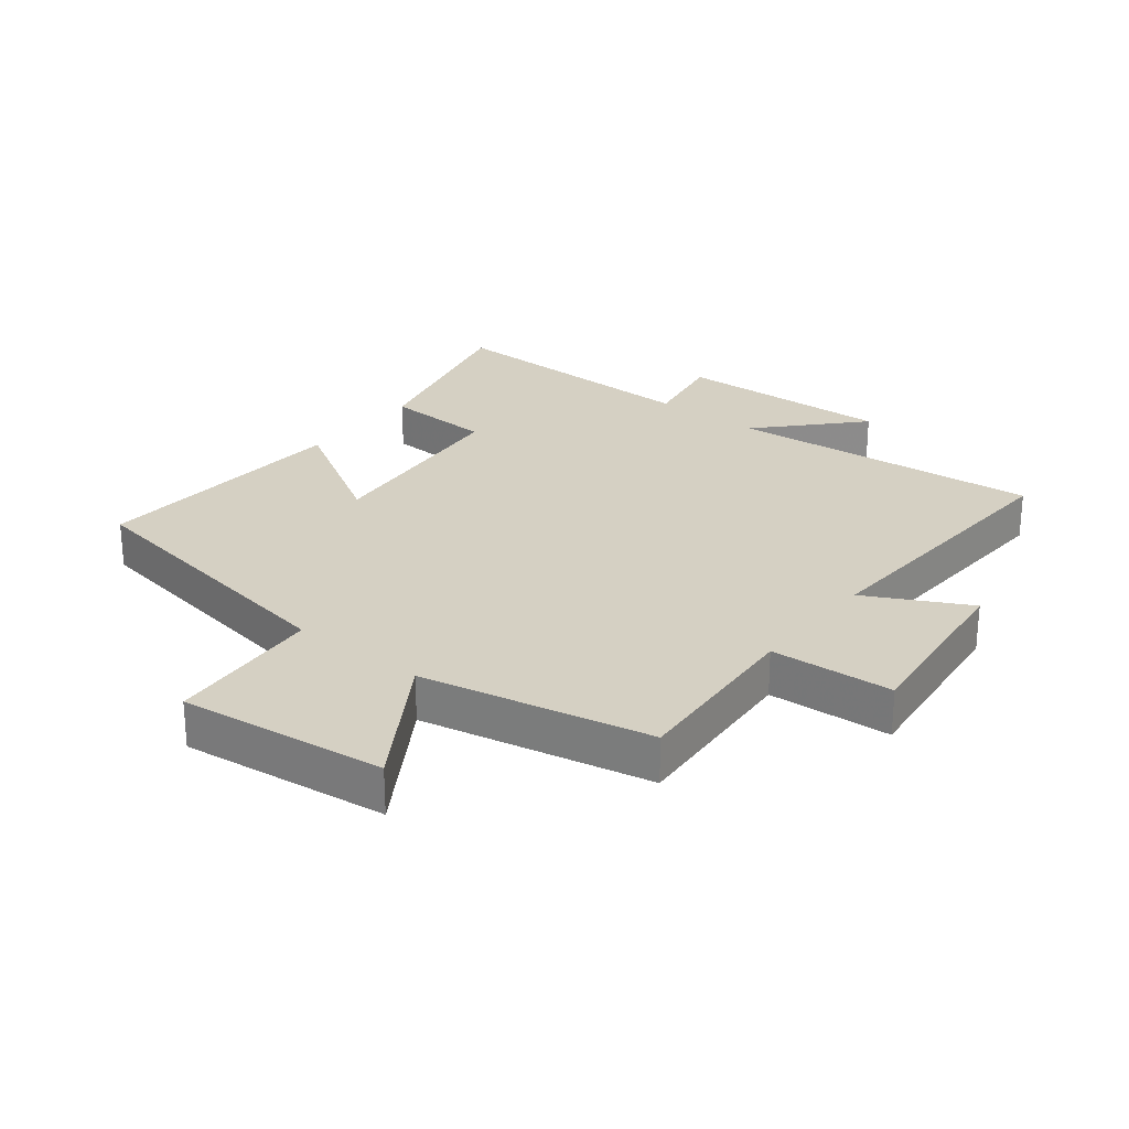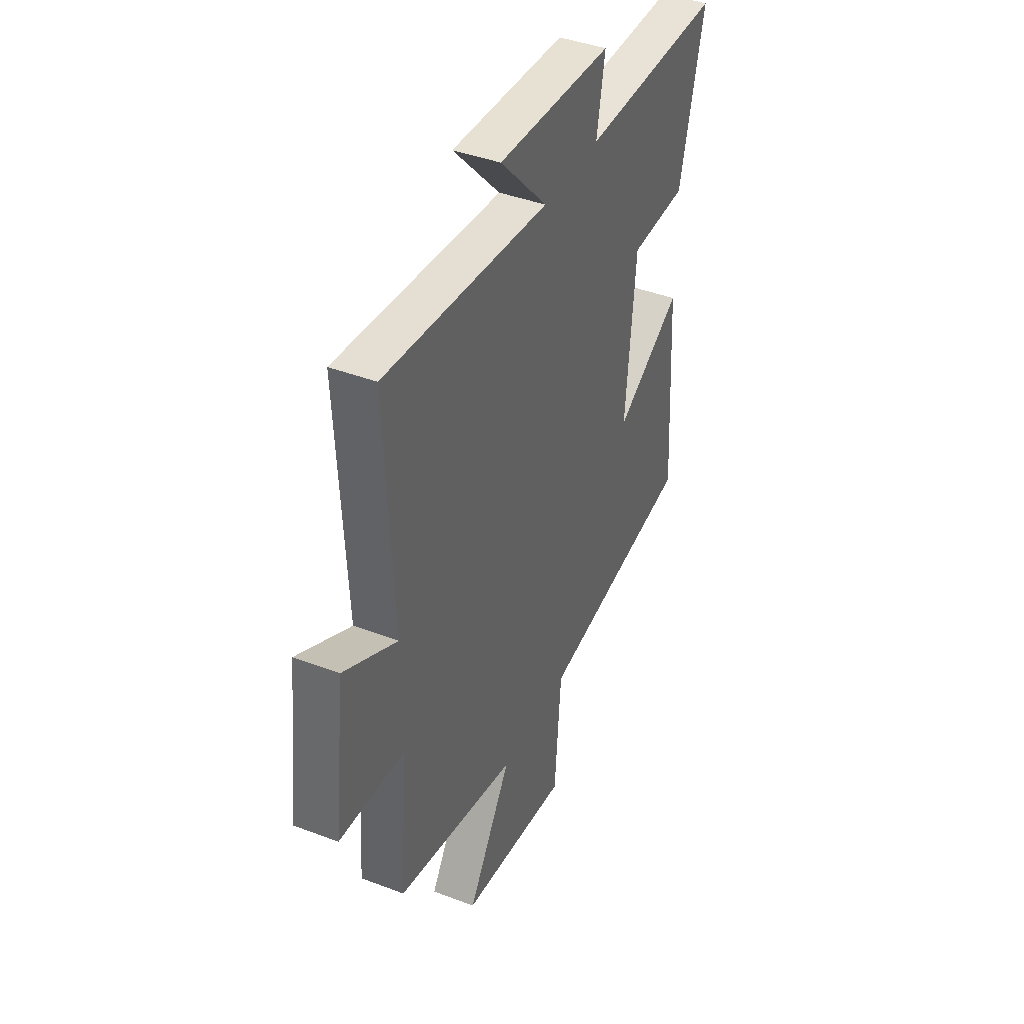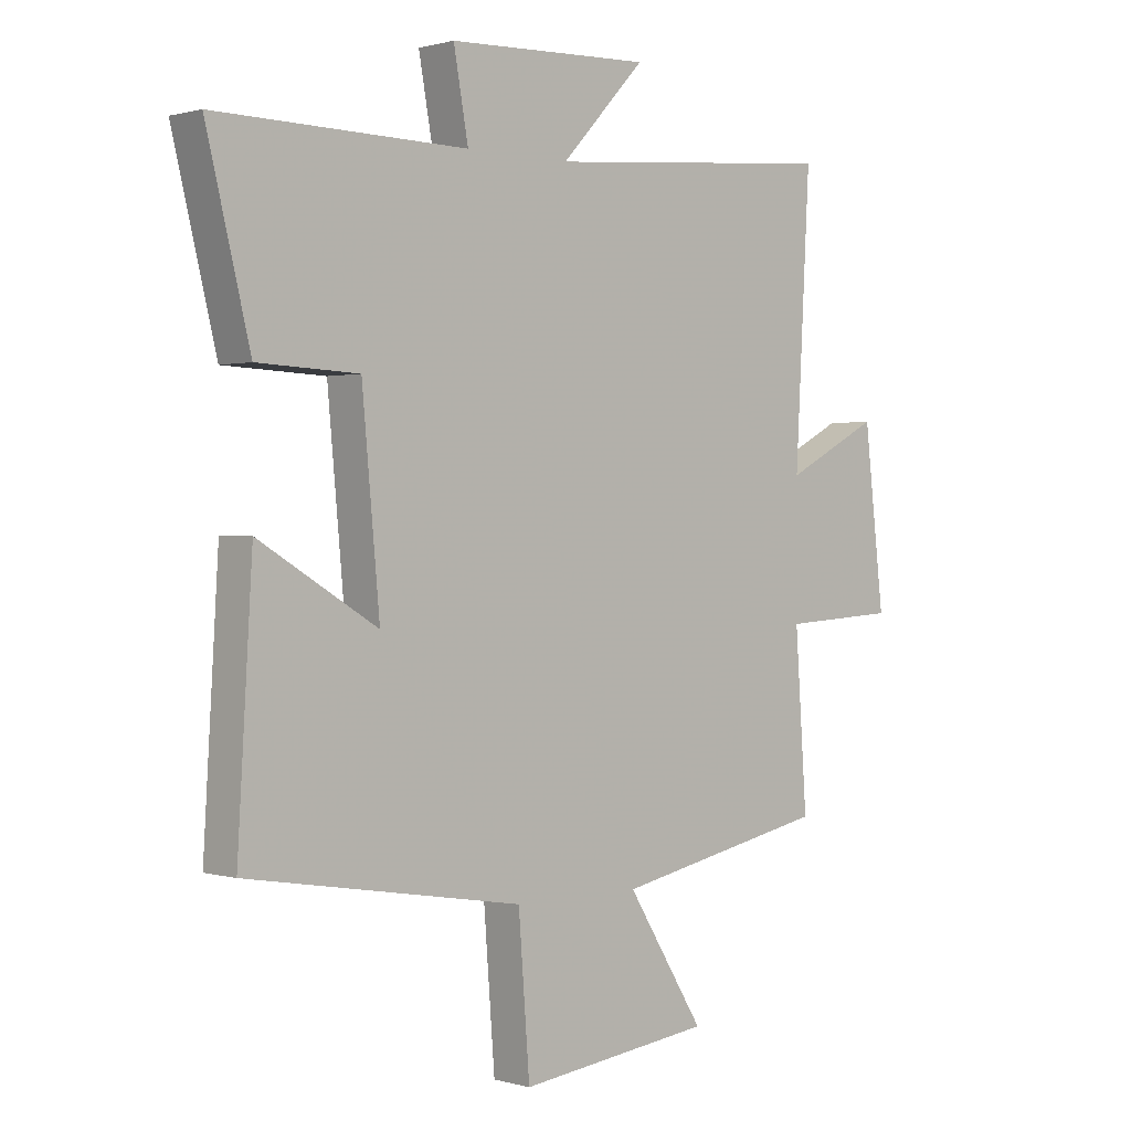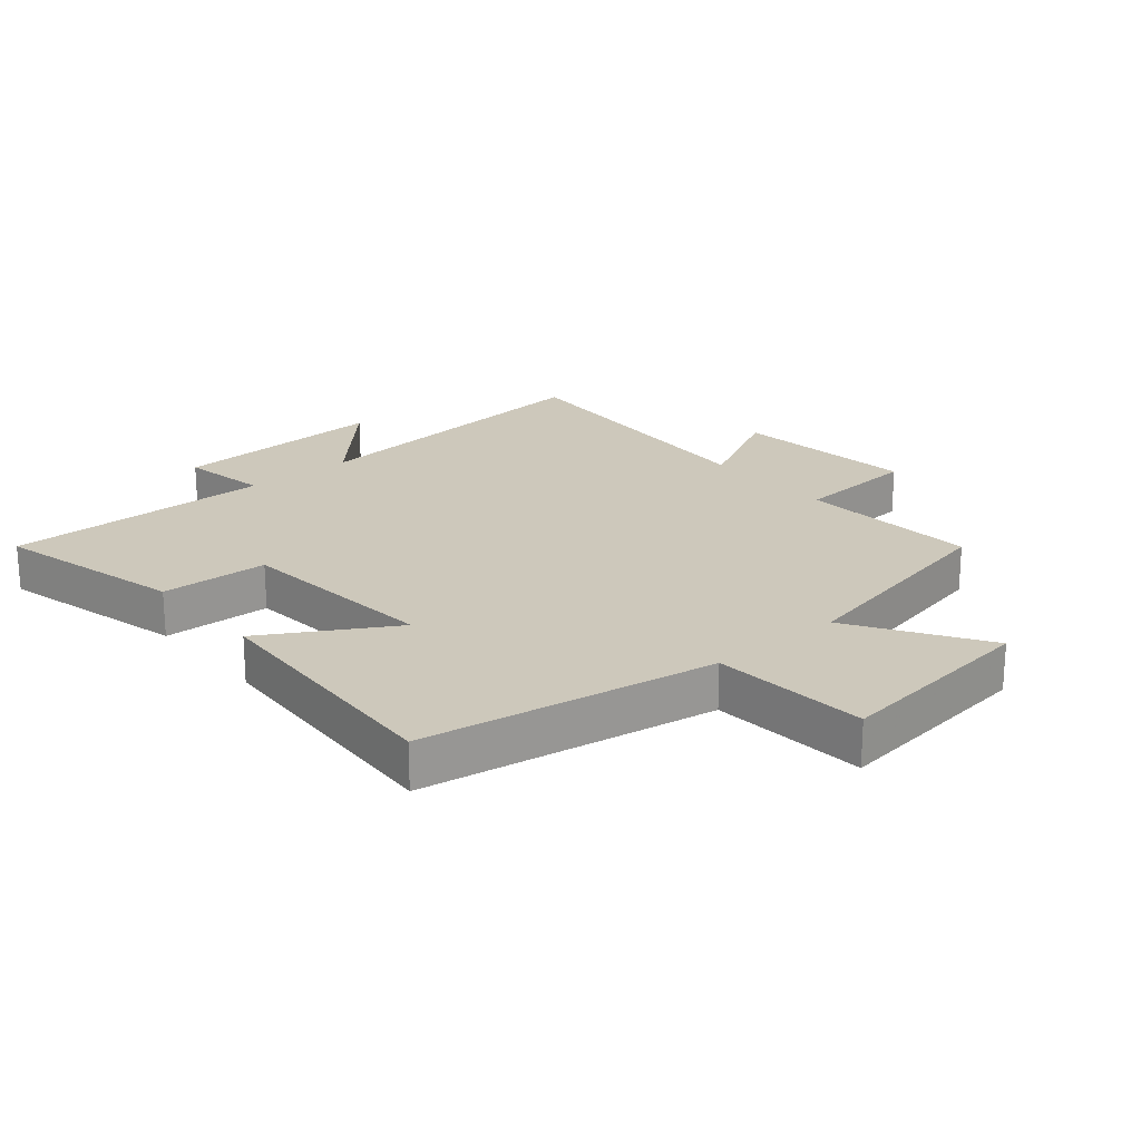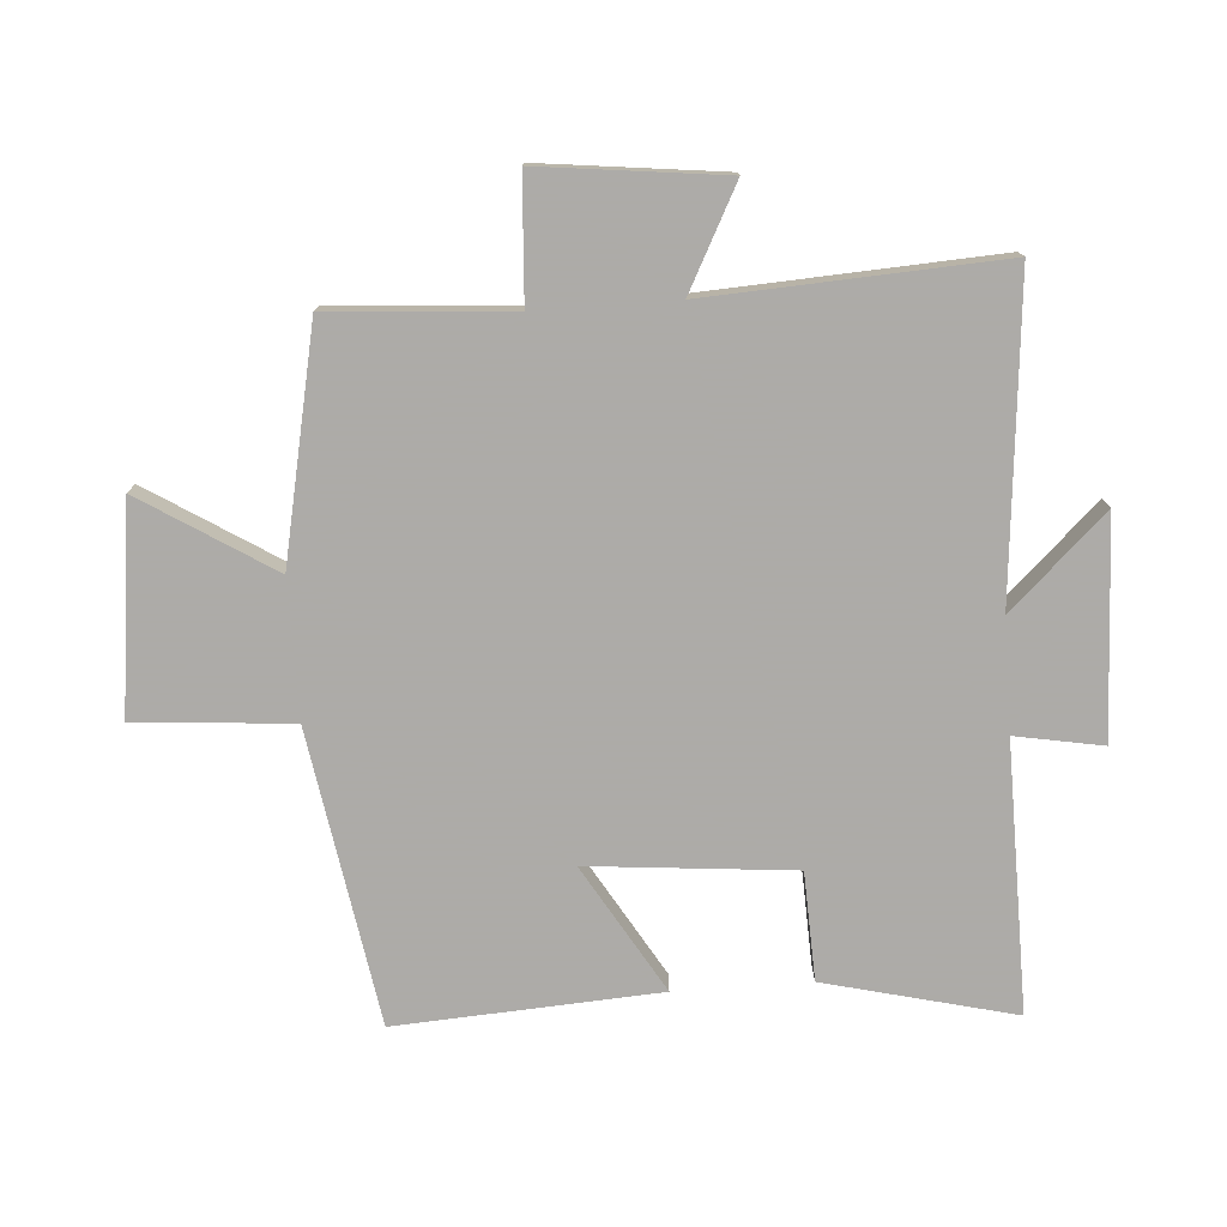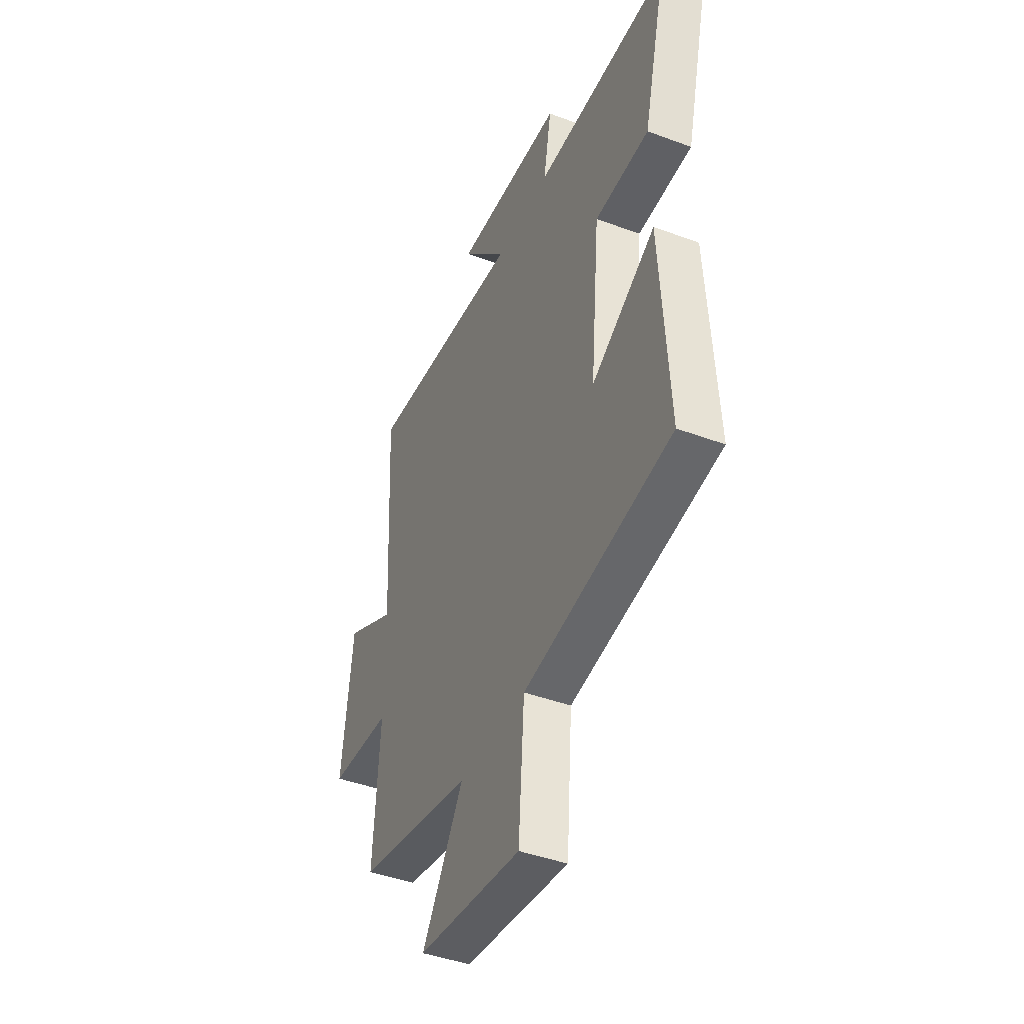
<metadata>
{"format":"obj","ext":"obj","renderer":"f3d","projection":"perspective","resolution":1024,"background":"white","views":[{"elev":26.4,"azim":-141.6,"up":"+Y"},{"elev":41.2,"azim":-65.1,"up":"+Z"},{"elev":0.7,"azim":136.4,"up":"+Z"},{"elev":21.9,"azim":139.7,"up":"+Y"},{"elev":-76.5,"azim":-85.9,"up":"+Y"},{"elev":-43.3,"azim":66.2,"up":"+Z"}]}
</metadata>
<code>
v -0.525 0.07 0.545
v -0.027 0.07 0.5
v -0.17 0.07 0.652
v 0.174 0.07 0.638
v 0.149 0.07 0.5
v 0.574 0.07 0.505
v 0.5 0.07 0.205
v 0.329 0.07 0.198
v 0.299 0.07 -0.126
v 0.5 0.07 -0.007
v 0.525 0.07 -0.423
v 0.059 0.07 -0.5
v 0.04 0.07 -0.748
v -0.288 0.07 -0.708
v -0.157 0.07 -0.5
v -0.52 0.07 -0.425
v -0.5 0.07 -0.138
v -0.695 0.07 -0.126
v -0.661 0.07 0.166
v -0.5 0.07 0.082
v -0.525 0 0.545
v -0.027 0 0.5
v -0.17 0 0.652
v 0.174 0 0.638
v 0.149 0 0.5
v 0.574 0 0.505
v 0.5 0 0.205
v 0.329 0 0.198
v 0.299 0 -0.126
v 0.5 0 -0.007
v 0.525 0 -0.423
v 0.059 0 -0.5
v 0.04 0 -0.748
v -0.288 0 -0.708
v -0.157 0 -0.5
v -0.52 0 -0.425
v -0.5 0 -0.138
v -0.695 0 -0.126
v -0.661 0 0.166
v -0.5 0 0.082
f 17 18 19 20
f 15 16 17
f 15 17 20
f 12 13 14 15
f 9 10 11 12
f 8 9 12 15
f 5 6 7 8
f 5 8 15 20
f 2 3 4 5
f 20 1 2
f 2 5 20
f 40 39 38 37
f 37 36 35
f 40 37 35
f 35 34 33 32
f 32 31 30 29
f 35 32 29 28
f 28 27 26 25
f 40 35 28 25
f 25 24 23 22
f 22 21 40
f 40 25 22
f 1 21 22 2
f 2 22 23 3
f 3 23 24 4
f 4 24 25 5
f 5 25 26 6
f 6 26 27 7
f 7 27 28 8
f 8 28 29 9
f 9 29 30 10
f 10 30 31 11
f 11 31 32 12
f 12 32 33 13
f 13 33 34 14
f 14 34 35 15
f 15 35 36 16
f 16 36 37 17
f 17 37 38 18
f 18 38 39 19
f 19 39 40 20
f 20 40 21 1

</code>
